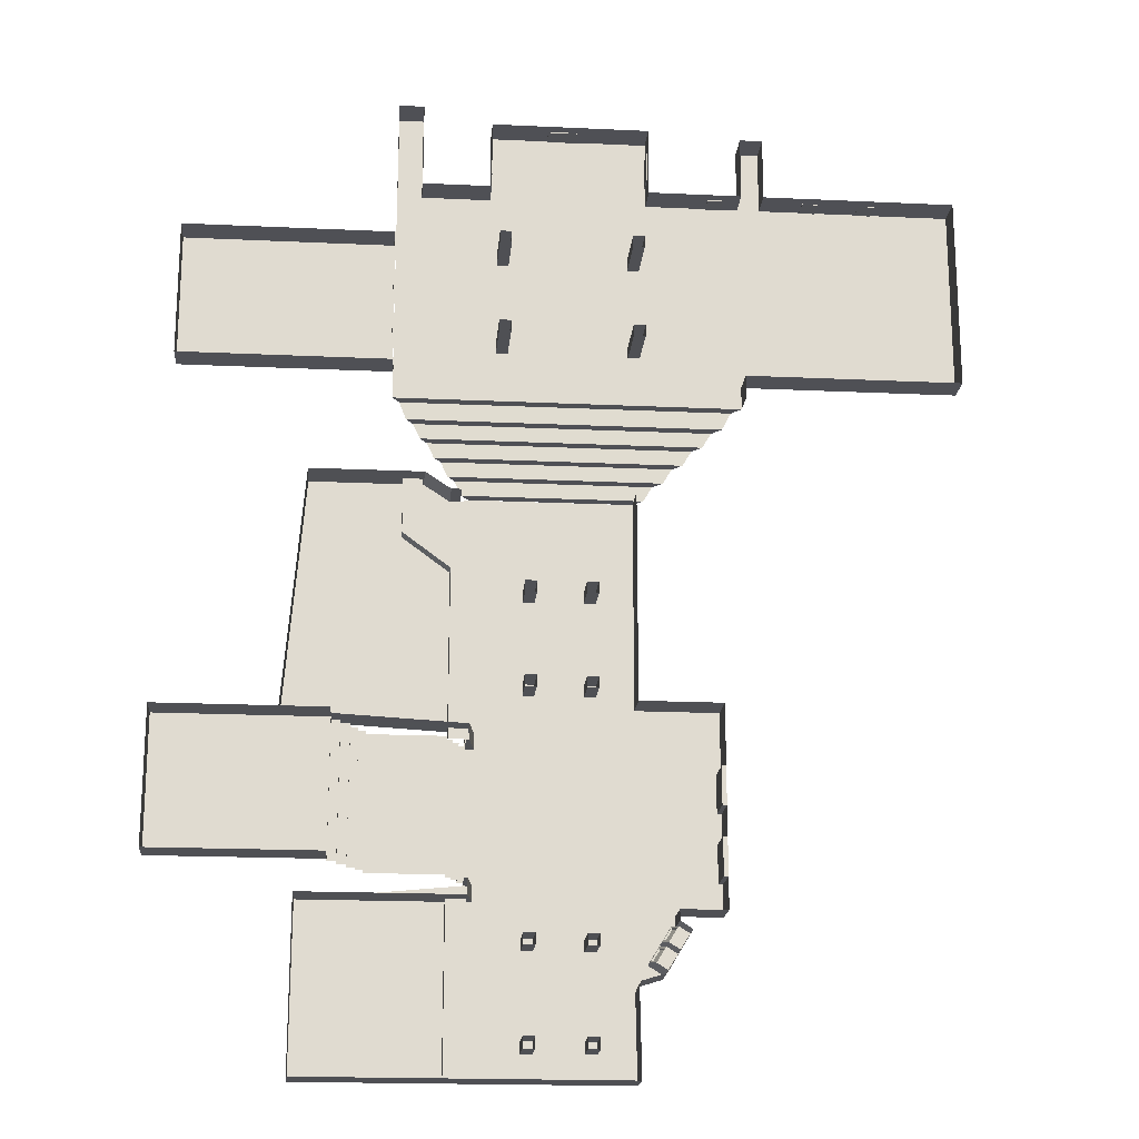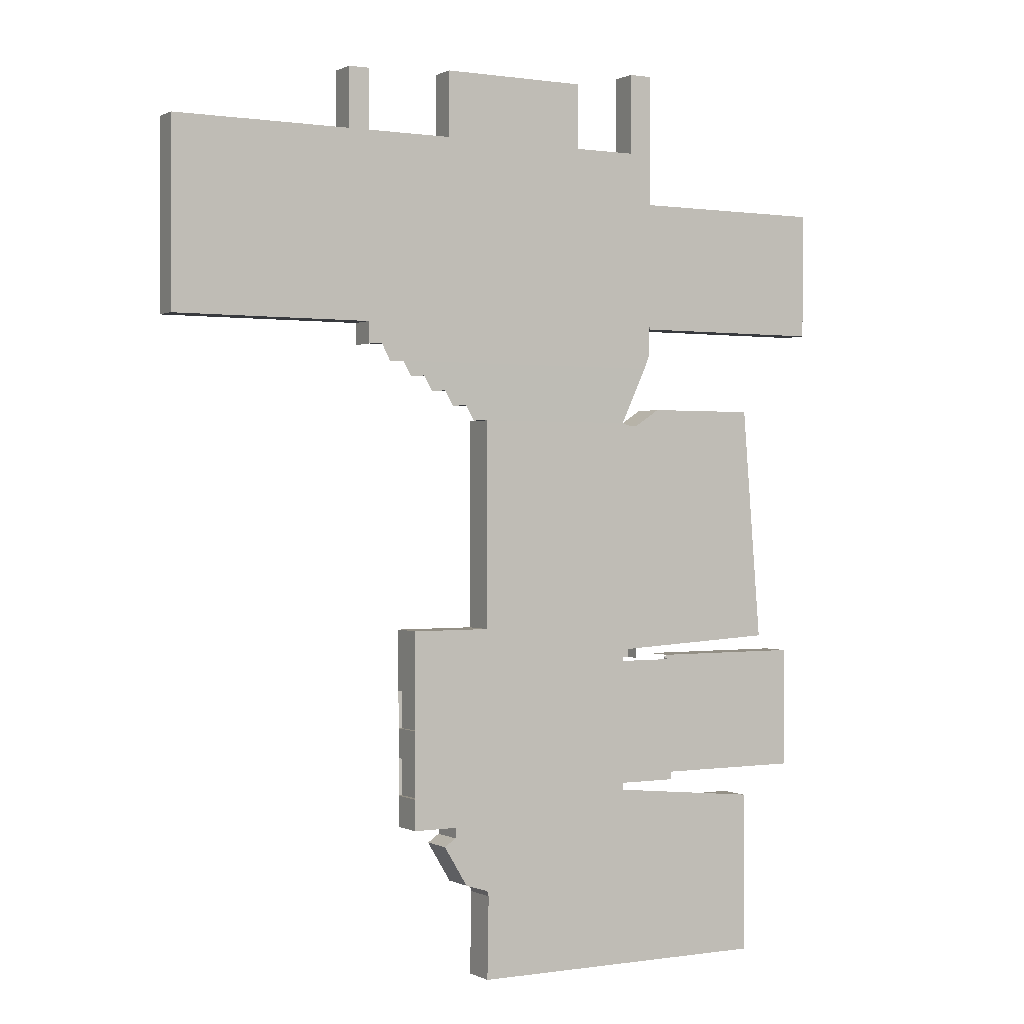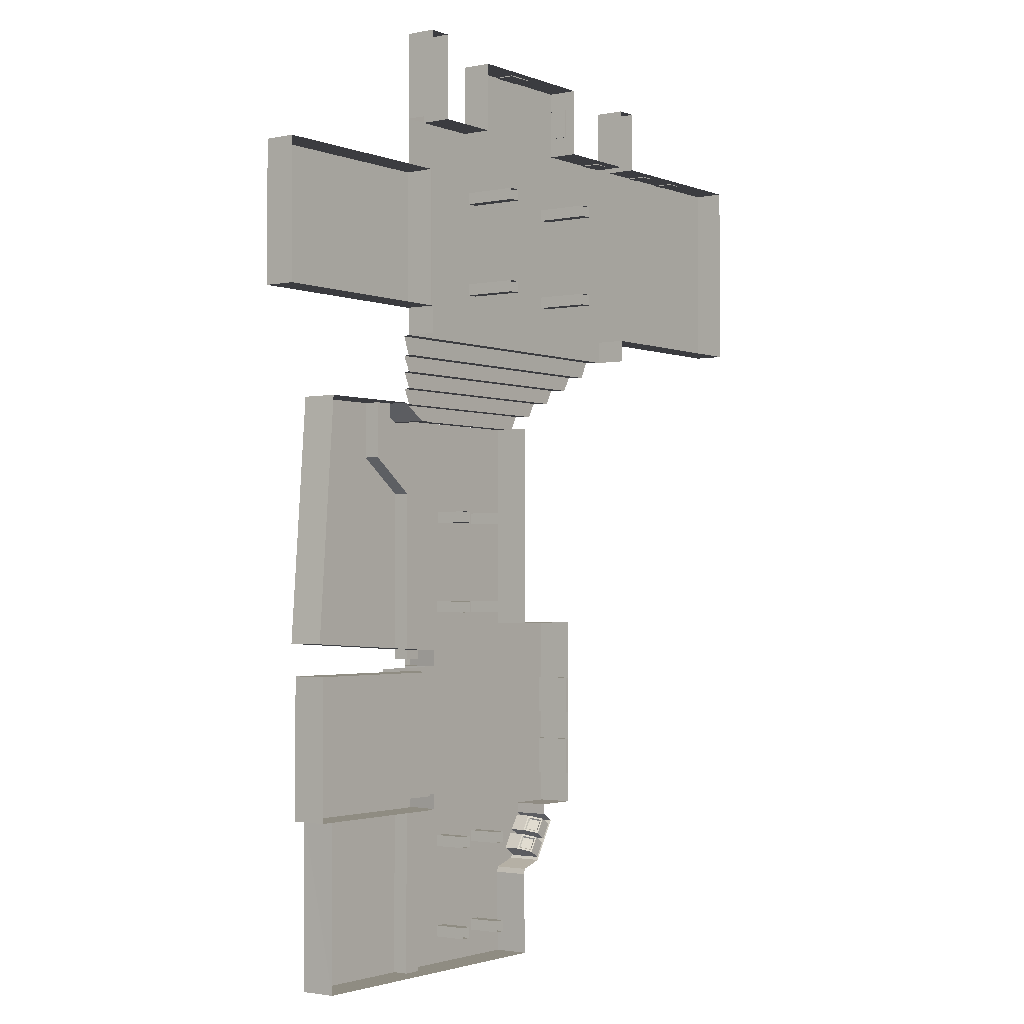
<metadata>
{"format":"obj","ext":"obj","renderer":"f3d","projection":"perspective","resolution":1024,"background":"white","views":[{"elev":-19.2,"azim":175.0,"up":"+Z"},{"elev":0.3,"azim":-30.0,"up":"+Z"},{"elev":-2.0,"azim":126.0,"up":"+Z"}]}
</metadata>
<code>
o home.js
v 71.83 36.6 291.6
v 78.22 36.6 291.6
v 71.83 36.6 285.2
v 78.22 36.6 285.2
v 71.83 66.53 291.6
v 78.22 66.53 291.6
v 71.83 66.53 285.2
v 78.22 66.53 285.2
v 71.83 36.6 239.2
v 78.22 36.6 239.2
v 71.83 36.6 232.8
v 78.22 36.6 232.8
v 71.83 66.53 239.2
v 78.22 66.53 239.2
v 71.83 66.53 232.8
v 78.22 66.53 232.8
v -37.53 36.61 325.2
v -37.53 36.61 324.8
v -46.48 36.61 325.2
v -46.48 36.61 324.8
v -37.53 47.22 325.2
v -37.53 47.22 324.8
v -46.48 47.22 325.2
v -46.48 47.22 324.8
v 133.9 47.22 295.2
v 134.7 47.22 295.2
v 133.9 47.22 220
v 134.7 47.22 220
v 133.9 53.34 295.2
v 134.7 53.34 295.2
v 133.9 53.34 220
v 134.7 53.34 220
v -121.9 36.61 325.2
v -121.9 36.61 324.8
v -130.8 36.61 325.2
v -130.8 36.61 324.8
v -121.9 47.22 325.2
v -121.9 47.22 324.8
v -130.8 47.22 325.2
v -130.8 47.22 324.8
v 249.1 36.42 295.2
v 249.1 53.23 295.2
v 249.1 53.41 220
v 249.1 36.6 220
v 140.3 53.23 295.2
v 140.3 36.42 295.2
v 140.3 53.41 220
v 140.3 36.6 220
v 133.9 53.23 295.2
v 133.9 36.42 295.2
v 133.9 53.41 220
v 133.9 36.6 220
v 0.00614 36.6 239.2
v 6.401 36.6 239.2
v 0.00614 36.6 232.8
v 6.401 36.6 232.8
v 0.00614 66.53 239.2
v 6.401 66.53 239.2
v 0.00614 66.53 232.8
v 6.401 66.53 232.8
v 81.79 36.61 352.3
v 82.28 36.61 352.3
v 81.79 36.61 336.2
v 82.28 36.61 336.2
v 81.79 47.22 352.3
v 82.28 47.22 352.3
v 81.79 47.22 336.2
v 82.28 47.22 336.2
v 50.89 36.61 363.4
v 50.89 36.61 362.9
v 34.71 36.61 363.4
v 34.71 36.61 362.9
v 50.89 47.22 363.4
v 50.89 47.22 362.9
v 34.71 47.22 363.4
v 34.71 47.22 362.9
v 133.8 36.61 295.2
v 134.3 36.61 295.2
v 133.8 36.61 220
v 134.3 36.61 220
v 133.8 47.22 295.2
v 134.3 47.22 295.2
v 133.8 47.22 220
v 134.3 47.22 220
v 0.00614 36.6 291.6
v 6.401 36.6 291.6
v 0.00614 36.6 285.2
v 6.401 36.6 285.2
v 0.00614 66.53 291.6
v 6.401 66.53 291.6
v 0.00614 66.53 285.2
v 6.401 66.53 285.2
v -4.026 36.61 352.3
v -3.54 36.61 352.3
v -4.026 36.61 336.2
v -3.54 36.61 336.2
v -4.026 47.22 352.3
v -3.54 47.22 352.3
v -4.026 47.22 336.2
v -3.54 47.22 336.2
v -90.34 36.61 325.2
v -90.34 36.61 324.8
v -99.29 36.61 325.2
v -99.29 36.61 324.8
v -90.34 47.22 325.2
v -90.34 47.22 324.8
v -99.29 47.22 325.2
v -99.29 47.22 324.8
v 133.6 53.43 204.9
v 133.6 36.62 204.9
v -55.39 36.62 204.9
v -55.39 53.43 204.9
v 94.57 6.169 161.5
v 98.47 6.091 169.9
v 102.4 12.26 169.9
v 106.3 12.18 178.3
v 110.2 18.35 178.3
v 114.1 18.27 186.7
v 118 24.44 186.7
v 121.9 24.36 195.1
v 125.8 30.53 195.1
v 129.7 30.45 204.9
v -4.739 6.169 161.5
v -9.804 6.091 169.9
v -14.87 12.26 169.9
v -19.94 12.18 178.3
v -25 18.35 178.3
v -30.07 18.27 186.7
v -35.13 24.44 186.7
v -40.2 24.36 195.1
v -45.26 30.53 195.1
v -50.33 30.45 204.9
v 133.6 53.23 325.2
v 133.6 36.42 325.2
v -55.39 36.42 325.2
v -55.39 53.23 325.2
v 0.3265 0 161.5
v 90.67 -0.0009959 161.5
v -55.39 36.6 217.5
v -55.39 53.41 217.6
v 133.6 53.41 219.4
v 133.6 36.6 219.3
v 82.29 36.42 325.2
v -4.101 36.42 325.2
v -4.101 53.23 325.2
v 82.29 53.23 325.2
v 82.29 36.36 363.4
v -4.101 36.36 363.4
v -4.101 53.16 363.4
v 82.29 53.16 363.4
v 120 36.42 325.2
v 120 53.23 325.2
v 133.6 53.18 372.5
v 133.6 36.38 372.5
v 120 36.38 372.5
v 120 53.18 372.5
v -173.8 53.23 325.2
v -173.8 36.42 325.2
v -173.8 36.6 217.5
v -173.8 53.41 217.6
v -67.83 53.23 325.2
v -67.83 36.42 325.2
v -55.39 53.17 360
v -55.39 36.36 359.9
v -67.83 36.36 359.9
v -67.83 53.17 360
v 20.89 -8.821e-06 57.48
v 27.29 -8.821e-06 57.48
v 20.89 -8.821e-06 51.11
v 27.29 -8.821e-06 51.11
v 20.89 18.81 57.48
v 27.29 18.81 57.48
v 20.89 18.81 51.11
v 27.29 18.81 51.11
v -10.28 1.689 -83.68
v -5.15 1.689 -91.99
v -18.76 1.689 -88.91
v -13.63 1.689 -97.22
v -12.83 19.15 -85.25
v -7.7 19.15 -93.56
v -18.76 19.15 -88.91
v -13.63 19.15 -97.22
v -5.15 10.42 -91.99
v -10.28 10.42 -83.68
v -8.03 18.35 -92.5
v -12.03 18.35 -86.02
v -9.947 11.21 -84.73
v -5.944 11.21 -91.22
v -8.788 17.57 -92.31
v -12.2 17.57 -86.78
v -10.42 11.49 -85.69
v -7.011 11.49 -91.21
v 20.89 -1.121e-05 -78.81
v 27.29 -1.121e-05 -78.81
v 20.89 -1.121e-05 -85.18
v 27.29 -1.121e-05 -85.18
v 20.89 18.81 -78.81
v 27.29 18.81 -78.81
v 20.89 18.81 -85.18
v 27.29 18.81 -85.18
v 20.89 -8.821e-06 -131.3
v 27.29 -8.821e-06 -131.3
v 20.89 -8.821e-06 -137.6
v 27.29 -8.821e-06 -137.6
v 20.89 18.81 -131.3
v 27.29 18.81 -131.3
v 20.89 18.81 -137.6
v 27.29 18.81 -137.6
v -45.41 -0.1511 44.31
v 90.67 -0.1511 20.84
v -45.41 -0.1511 -66
v 90.67 -0.1511 -51.82
v -45.41 19.93 44.31
v 90.67 19.93 20.84
v -45.41 19.93 -66
v 90.67 19.93 -51.82
v -45.41 -0.1511 -48.55
v -45.41 -0.1511 -27.52
v -45.41 -0.1511 -10.93
v -45.41 -0.1511 10.09
v -45.41 19.93 -48.55
v -45.41 19.93 -27.52
v -45.41 19.93 -10.93
v -45.41 19.93 10.09
v -42.96 0 -27.52
v -42.96 0 -48.55
v -42.96 19.93 -48.55
v -42.96 19.93 -27.52
v -42.96 0 10.09
v -42.96 0 -10.93
v -42.96 19.93 -10.93
v -42.96 19.93 10.09
v 0.3265 -0.1511 44.31
v 0.3265 19.93 44.31
v 0.1964 19.93 -103
v 0.3265 -0.1511 -153
v 177.4 -0.1462 -153
v 0.3265 19.96 -153
v 0.3265 -0.1511 161.5
v 0.3265 19.93 161.5
v 160.4 58.03 -51.82
v 160.4 58.03 20.84
v 160.4 76.29 20.84
v 160.4 76.29 -51.82
v 250.6 58.01 -51.82
v 250.6 58.01 20.84
v 250.6 76.29 20.84
v 250.6 76.29 -51.82
v 90.71 6.632 -51.82
v 94.08 6.63 -51.82
v 94.12 13.26 -51.82
v 97.52 13.26 -51.82
v 97.55 19.89 -51.82
v 100.7 19.89 -51.82
v 100.8 26.52 -51.82
v 142.5 26.52 -51.82
v 142.5 33.15 -51.82
v 146.4 33.15 -51.82
v 146.5 39.78 -51.82
v 150.6 39.78 -51.82
v 150.6 46.41 -51.82
v 155.6 46.41 -51.82
v 155.6 53.04 -51.82
v 160.4 53.04 -51.82
v 90.71 6.632 20.84
v 94.08 6.63 20.84
v 94.12 13.26 20.84
v 97.52 13.26 20.84
v 97.55 19.89 20.84
v 100.7 19.89 20.84
v 100.8 26.52 20.84
v 142.5 26.52 20.84
v 142.5 33.15 20.84
v 146.4 33.15 20.84
v 146.5 39.78 20.84
v 150.6 39.78 20.84
v 150.6 46.41 20.84
v 155.6 46.41 20.84
v 155.6 53.04 20.84
v 160.4 53.04 20.84
v -19.99 -0.1511 -65.96
v -19.99 19.93 -65.96
v 85.66 0 -51.82
v 88.9 19.93 -51.82
v 88.9 19.93 -60.35
v 85.66 0 -60.35
v 88.9 19.93 20.84
v 85.66 0 20.84
v 85.66 0 29.79
v 88.9 19.93 29.79
v 177.4 20.01 -153
v 177.2 -0.1457 -60.35
v 177.4 19.93 -60.35
v 177.4 -0.1511 169.6
v 177.4 19.93 169.6
v 188.2 19.93 35.12
v 188.2 -0.1511 35.12
v 90.79 -0.1511 29.79
v -20.02 -0.1511 -71.84
v -20.02 19.93 -71.84
v 1.141 -0.1511 -106
v 0.1964 -0.1511 -103
v 1.141 19.93 -106
v -26.71 -0.1489 -76.27
v -13.01 -0.1489 -98.9
v -13.01 19.93 -98.9
v -26.71 19.93 -76.27
v 114.8 -0.1511 169.6
v 114.8 19.93 169.6
v 100.4 -0.1511 160.2
v 100.5 19.93 160.2
v 94.86 -0.1511 160.2
v 94.7 19.93 160.2
v 20.89 -1.121e-05 109.9
v 27.29 -1.121e-05 109.9
v 20.89 -1.121e-05 103.6
v 27.29 -1.121e-05 103.6
v 20.89 18.81 109.9
v 27.29 18.81 109.9
v 20.89 18.81 103.6
v 27.29 18.81 103.6
v -16.74 1.689 -73.09
v -11.61 1.689 -81.39
v -25.22 1.689 -78.32
v -20.09 1.689 -86.63
v -19.29 19.15 -74.66
v -14.16 19.15 -82.97
v -25.22 19.15 -78.32
v -20.09 19.15 -86.63
v -11.61 10.42 -81.39
v -16.74 10.42 -73.09
v -14.49 18.35 -81.91
v -18.49 18.35 -75.43
v -16.41 11.21 -74.14
v -12.4 11.21 -80.63
v -15.25 17.57 -81.72
v -18.66 17.57 -76.19
v -16.88 11.49 -75.1
v -13.47 11.49 -80.62
v 53.86 -8.821e-06 -131.3
v 60.25 -8.821e-06 -131.3
v 53.86 -8.821e-06 -137.6
v 60.25 -8.821e-06 -137.6
v 53.86 18.81 -131.3
v 60.25 18.81 -131.3
v 53.86 18.81 -137.6
v 60.25 18.81 -137.6
v 53.86 -1.121e-05 -78.81
v 60.25 -1.121e-05 -78.81
v 53.86 -1.121e-05 -85.18
v 60.25 -1.121e-05 -85.18
v 53.86 18.81 -78.81
v 60.25 18.81 -78.81
v 53.86 18.81 -85.18
v 60.25 18.81 -85.18
v 53.86 -1.121e-05 109.9
v 60.25 -1.121e-05 109.9
v 53.86 -1.121e-05 103.6
v 60.25 -1.121e-05 103.6
v 53.86 18.81 109.9
v 60.25 18.81 109.9
v 53.86 18.81 103.6
v 60.25 18.81 103.6
v 53.86 -8.821e-06 57.48
v 60.25 -8.821e-06 57.48
v 53.86 -8.821e-06 51.11
v 60.25 -8.821e-06 51.11
v 53.86 18.81 57.48
v 60.25 18.81 57.48
v 53.86 18.81 51.11
v 60.25 18.81 51.11
v 99.78 8.755 119.1
v 99.78 8.755 24.63
v 90.67 0 24.63
v 90.67 0 124.5
v 90.67 7.315 124.5
v 90.67 7.315 24.63
v 99.78 0 119.1
v 99.78 0 24.63
v 89.23 7.315 24.63
v 89.23 7.315 124.5
v 89.23 8.755 124.5
v 89.23 8.755 24.63
v 126.2 8.755 138.8
v 117.1 0 143.8
v 117.1 7.315 143.8
v 126.2 0 138.8
v 115.7 7.315 143.8
v 115.7 8.755 143.8
v 126.2 8.755 169.6
v 117.1 0 169.6
v 117.1 7.315 169.6
v 126.2 0 169.6
v 115.7 7.315 169.6
v 115.7 8.755 169.6
v 90.67 -0.1511 161.5
v -45.41 -0.1511 44.31
v 90.67 -0.1511 20.84
v -45.41 -0.1511 -66
v 90.67 -0.1511 -51.82
v -45.41 -0.1511 -48.55
v -45.41 -0.1511 -27.52
v -45.41 -0.1511 -10.93
v -45.41 -0.1511 10.09
v 0.3265 -0.1511 44.31
v 0.3265 -0.1511 -153
v 177.4 -0.1462 -153
v 0.3265 -0.1511 161.5
v -19.99 -0.1511 -65.96
v 177.2 -0.1457 -60.35
v 177.4 -0.1511 169.6
v 188.2 -0.1511 35.12
v 90.79 -0.1511 29.79
v -20.02 -0.1511 -71.84
v 1.141 -0.1511 -106
v 0.1964 -0.1511 -103
v -26.71 -0.1489 -76.27
v -13.01 -0.1489 -98.9
v 114.8 -0.1511 169.6
v 100.4 -0.1511 160.2
v 94.86 -0.1511 160.2
v 99.78 8.755 -60.42
v 99.78 8.755 -152.9
v 90.67 0 -152.9
v 90.67 0 -60.41
v 90.67 7.315 -60.41
v 90.67 7.315 -152.9
v 99.78 0 -60.42
v 99.78 0 -152.9
v 89.23 7.315 -152.9
v 89.23 7.315 -60.41
v 89.23 8.755 -60.41
v 89.23 8.755 -152.9
v 90.67 8.755 129
v 99.78 8.755 129
v 90.67 0 129
v 90.67 7.315 129
v 99.78 0 129
v 99.78 7.315 129
v 89.23 7.315 129
v 89.23 8.755 129
f 1 2 6
f 6 5 1
f 2 4 8
f 8 6 2
f 4 3 7
f 7 8 4
f 3 1 5
f 5 7 3
f 9 10 14
f 14 13 9
f 10 12 16
f 16 14 10
f 12 11 15
f 15 16 12
f 11 9 13
f 13 15 11
f 17 19 20
f 20 18 17
f 21 22 24
f 24 23 21
f 17 18 22
f 22 21 17
f 18 20 24
f 24 22 18
f 20 19 23
f 23 24 20
f 19 17 21
f 21 23 19
f 25 27 28
f 28 26 25
f 29 30 32
f 32 31 29
f 25 26 30
f 30 29 25
f 26 28 32
f 32 30 26
f 28 27 31
f 31 32 28
f 27 25 29
f 29 31 27
f 33 35 36
f 36 34 33
f 37 38 40
f 40 39 37
f 33 34 38
f 38 37 33
f 34 36 40
f 40 38 34
f 36 35 39
f 39 40 36
f 35 33 37
f 37 39 35
f 41 42 43
f 43 44 41
f 46 45 42
f 42 41 46
f 47 48 44
f 44 43 47
f 48 46 41
f 41 44 48
f 45 46 50
f 50 49 45
f 46 48 52
f 52 50 46
f 48 47 51
f 51 52 48
f 53 54 58
f 58 57 53
f 54 56 60
f 60 58 54
f 56 55 59
f 59 60 56
f 55 53 57
f 57 59 55
f 61 63 64
f 64 62 61
f 65 66 68
f 68 67 65
f 61 62 66
f 66 65 61
f 62 64 68
f 68 66 62
f 64 63 67
f 67 68 64
f 63 61 65
f 65 67 63
f 69 71 72
f 72 70 69
f 73 74 76
f 76 75 73
f 69 70 74
f 74 73 69
f 70 72 76
f 76 74 70
f 72 71 75
f 75 76 72
f 71 69 73
f 73 75 71
f 77 79 80
f 80 78 77
f 81 82 84
f 84 83 81
f 77 78 82
f 82 81 77
f 78 80 84
f 84 82 78
f 80 79 83
f 83 84 80
f 79 77 81
f 81 83 79
f 85 86 90
f 90 89 85
f 86 88 92
f 92 90 86
f 88 87 91
f 91 92 88
f 87 85 89
f 89 91 87
f 93 95 96
f 96 94 93
f 97 98 100
f 100 99 97
f 93 94 98
f 98 97 93
f 94 96 100
f 100 98 94
f 96 95 99
f 99 100 96
f 95 93 97
f 97 99 95
f 101 103 104
f 104 102 101
f 105 106 108
f 108 107 105
f 101 102 106
f 106 105 101
f 102 104 108
f 108 106 102
f 104 103 107
f 107 108 104
f 103 101 105
f 105 107 103
f 148 149 150
f 150 147 148
f 127 128 118
f 118 117 127
f 132 111 110
f 110 122 132
f 131 132 122
f 122 121 131
f 130 131 121
f 121 120 130
f 129 130 120
f 120 119 129
f 128 129 119
f 119 118 128
f 113 138 137
f 137 123 113
f 114 113 123
f 123 124 114
f 115 114 124
f 124 125 115
f 116 115 125
f 125 126 116
f 117 116 126
f 126 127 117
f 110 142 141
f 141 109 110
f 110 111 139
f 110 139 135
f 151 134 142
f 143 151 142
f 144 143 142
f 135 144 142
f 110 135 142
f 112 140 139
f 139 111 112
f 157 158 159
f 159 160 157
f 135 136 145
f 145 144 135
f 152 151 143
f 143 146 152
f 143 144 148
f 148 147 143
f 144 145 149
f 149 148 144
f 146 143 147
f 147 150 146
f 153 154 155
f 155 156 153
f 133 134 154
f 154 153 133
f 134 151 155
f 155 154 134
f 151 152 156
f 156 155 151
f 164 165 166
f 166 163 164
f 135 139 159
f 159 158 162
f 135 159 162
f 139 140 160
f 160 159 139
f 158 157 161
f 161 162 158
f 136 135 164
f 164 163 136
f 135 162 165
f 165 164 135
f 162 161 166
f 166 165 162
f 167 168 172
f 172 171 167
f 168 170 174
f 174 172 168
f 170 169 173
f 173 174 170
f 169 167 171
f 171 173 169
f 175 177 178
f 178 176 175
f 179 180 182
f 182 181 179
f 176 183 184
f 184 175 176
f 176 178 182
f 182 180 183
f 176 182 183
f 178 177 181
f 181 182 178
f 177 175 184
f 177 184 179
f 177 179 181
f 189 190 191
f 191 192 189
f 180 179 186
f 186 185 180
f 179 184 187
f 187 186 179
f 184 183 188
f 188 187 184
f 183 180 185
f 185 188 183
f 185 186 190
f 190 189 185
f 186 187 191
f 191 190 186
f 187 188 192
f 192 191 187
f 188 185 189
f 189 192 188
f 193 194 198
f 198 197 193
f 194 196 200
f 200 198 194
f 196 195 199
f 199 200 196
f 195 193 197
f 197 199 195
f 201 202 206
f 206 205 201
f 202 204 208
f 208 206 202
f 204 203 207
f 207 208 204
f 203 201 205
f 205 207 203
f 218 222 223
f 223 219 218
f 281 282 215
f 215 211 281
f 245 246 247
f 247 248 245
f 211 215 221
f 221 217 211
f 226 227 228
f 228 225 226
f 213 209 220
f 220 224 213
f 232 229 230
f 230 231 232
f 218 217 226
f 226 225 218
f 217 221 227
f 227 226 217
f 221 222 228
f 228 227 221
f 222 218 225
f 225 228 222
f 220 219 230
f 230 229 220
f 219 223 231
f 231 230 219
f 223 224 232
f 232 231 223
f 224 220 229
f 229 232 224
f 209 213 234
f 234 233 209
f 284 285 286
f 286 283 284
f 303 301 236
f 236 238 303
f 288 289 290
f 290 287 288
f 233 234 240
f 240 239 233
f 273 257 256
f 256 272 273
f 241 242 246
f 246 245 241
f 242 243 247
f 247 246 242
f 244 241 245
f 245 248 244
f 242 241 264
f 264 280 242
f 280 264 263
f 263 279 280
f 279 263 262
f 262 278 279
f 278 262 261
f 261 277 278
f 277 261 260
f 260 276 277
f 276 260 259
f 259 275 276
f 275 259 258
f 258 274 275
f 274 258 257
f 257 273 274
f 212 210 265
f 265 249 212
f 249 265 266
f 266 250 249
f 250 266 267
f 267 251 250
f 251 267 268
f 268 252 251
f 252 268 269
f 269 253 252
f 253 269 270
f 270 254 253
f 254 270 271
f 271 255 254
f 255 271 272
f 272 256 255
f 305 306 307
f 307 304 305
f 291 237 292
f 292 293 291
f 294 295 296
f 296 297 294
f 212 216 284
f 284 283 212
f 214 210 288
f 288 287 214
f 210 298 289
f 289 288 210
f 292 286 285
f 285 293 292
f 290 289 298
f 290 298 297
f 290 297 296
f 281 299 300
f 300 282 281
f 303 235 302
f 302 301 303
f 302 235 306
f 306 305 302
f 300 299 304
f 304 307 300
f 295 294 308
f 308 309 295
f 309 308 310
f 310 311 309
f 310 312 313
f 313 311 310
f 236 237 291
f 291 238 236
f 314 315 319
f 319 318 314
f 315 317 321
f 321 319 315
f 317 316 320
f 320 321 317
f 316 314 318
f 318 320 316
f 322 324 325
f 325 323 322
f 326 327 329
f 329 328 326
f 323 330 331
f 331 322 323
f 323 325 329
f 329 327 330
f 323 329 330
f 325 324 328
f 328 329 325
f 324 322 331
f 324 331 326
f 324 326 328
f 336 337 338
f 338 339 336
f 327 326 333
f 333 332 327
f 326 331 334
f 334 333 326
f 331 330 335
f 335 334 331
f 330 327 332
f 332 335 330
f 332 333 337
f 337 336 332
f 333 334 338
f 338 337 333
f 334 335 339
f 339 338 334
f 335 332 336
f 336 339 335
f 340 341 345
f 345 344 340
f 341 343 347
f 347 345 341
f 343 342 346
f 346 347 343
f 342 340 344
f 344 346 342
f 348 349 353
f 353 352 348
f 349 351 355
f 355 353 349
f 351 350 354
f 354 355 351
f 350 348 352
f 352 354 350
f 356 357 361
f 361 360 356
f 357 359 363
f 363 361 357
f 359 358 362
f 362 363 359
f 358 356 360
f 360 362 358
f 364 365 369
f 369 368 364
f 365 367 371
f 371 369 365
f 367 366 370
f 370 371 367
f 366 364 368
f 368 370 366
f 374 375 376
f 376 377 374
f 380 381 382
f 382 383 380
f 378 379 373
f 373 372 378
f 377 376 381
f 381 380 377
f 372 373 383
f 383 382 372
f 376 375 385
f 385 386 376
f 382 381 388
f 388 389 382
f 378 372 384
f 384 387 378
f 381 376 386
f 386 388 381
f 372 382 389
f 389 384 372
f 386 385 391
f 391 392 386
f 389 388 394
f 394 395 389
f 387 384 390
f 390 393 387
f 388 386 392
f 392 394 388
f 384 389 395
f 395 390 384
f 409 399 401
f 409 401 402
f 409 402 403
f 404 397 405
f 403 404 405
f 405 408 396
f 405 396 421
f 405 421 420
f 403 405 420
f 420 419 411
f 411 412 413
f 420 411 413
f 407 406 415
f 410 407 415
f 400 410 415
f 398 400 415
f 413 398 415
f 420 413 415
f 420 415 416
f 403 420 416
f 409 403 416
f 414 409 416
f 414 416 418
f 414 418 417
f 424 425 426
f 426 427 424
f 430 431 432
f 432 433 430
f 428 429 423
f 423 422 428
f 427 426 431
f 431 430 427
f 422 423 433
f 433 432 422

</code>
